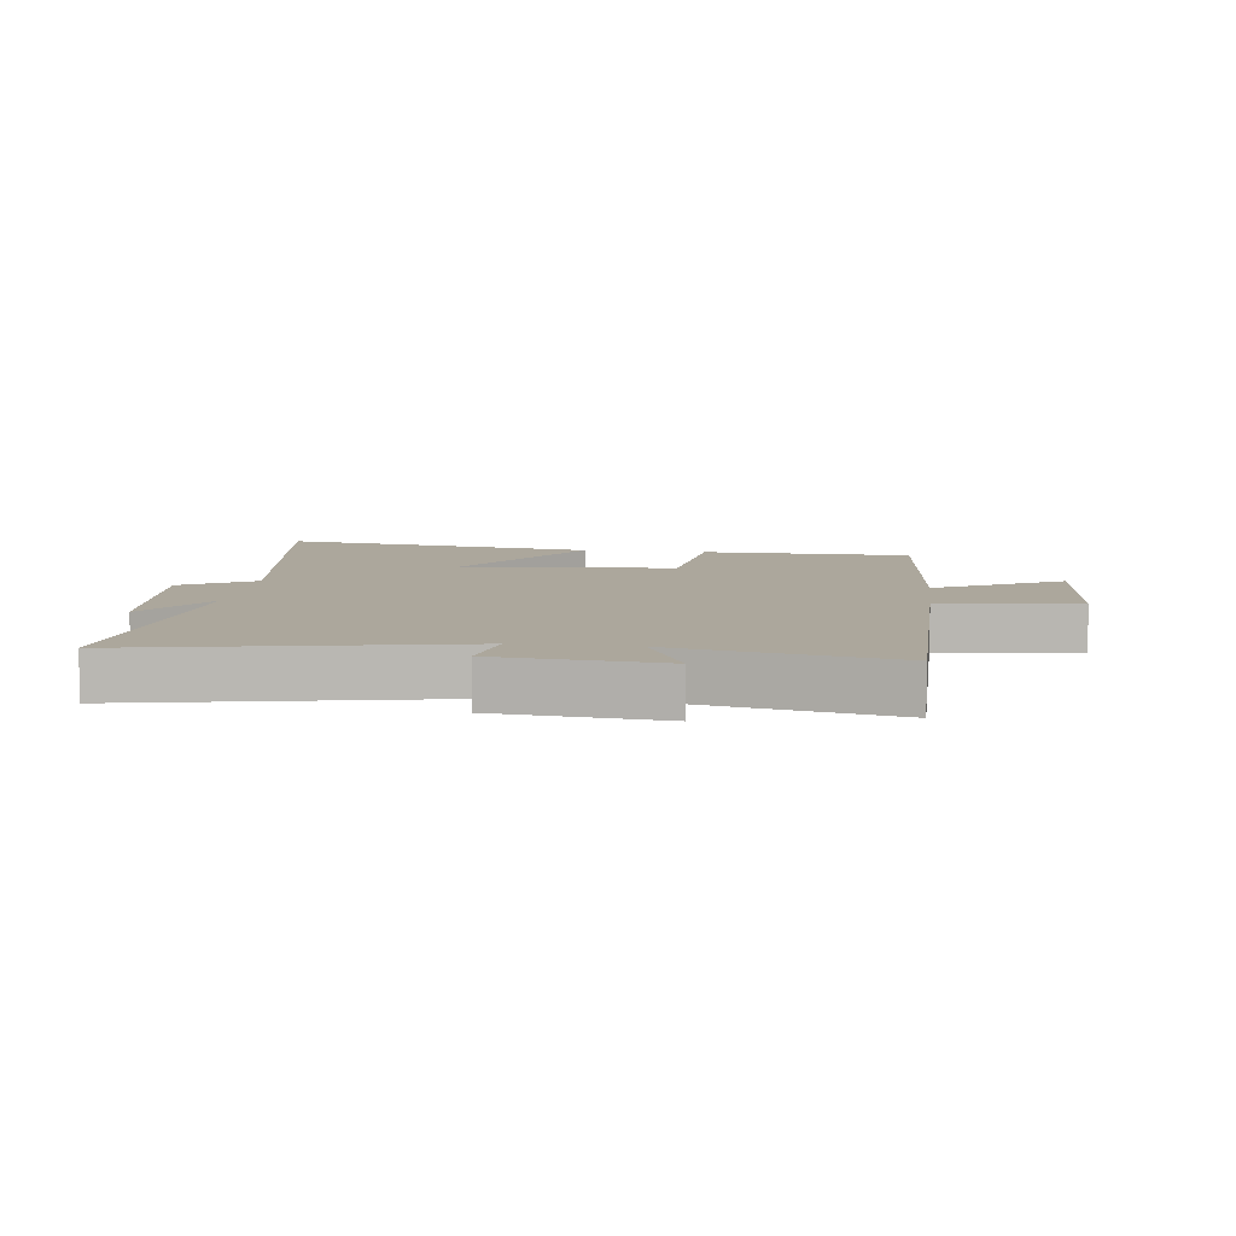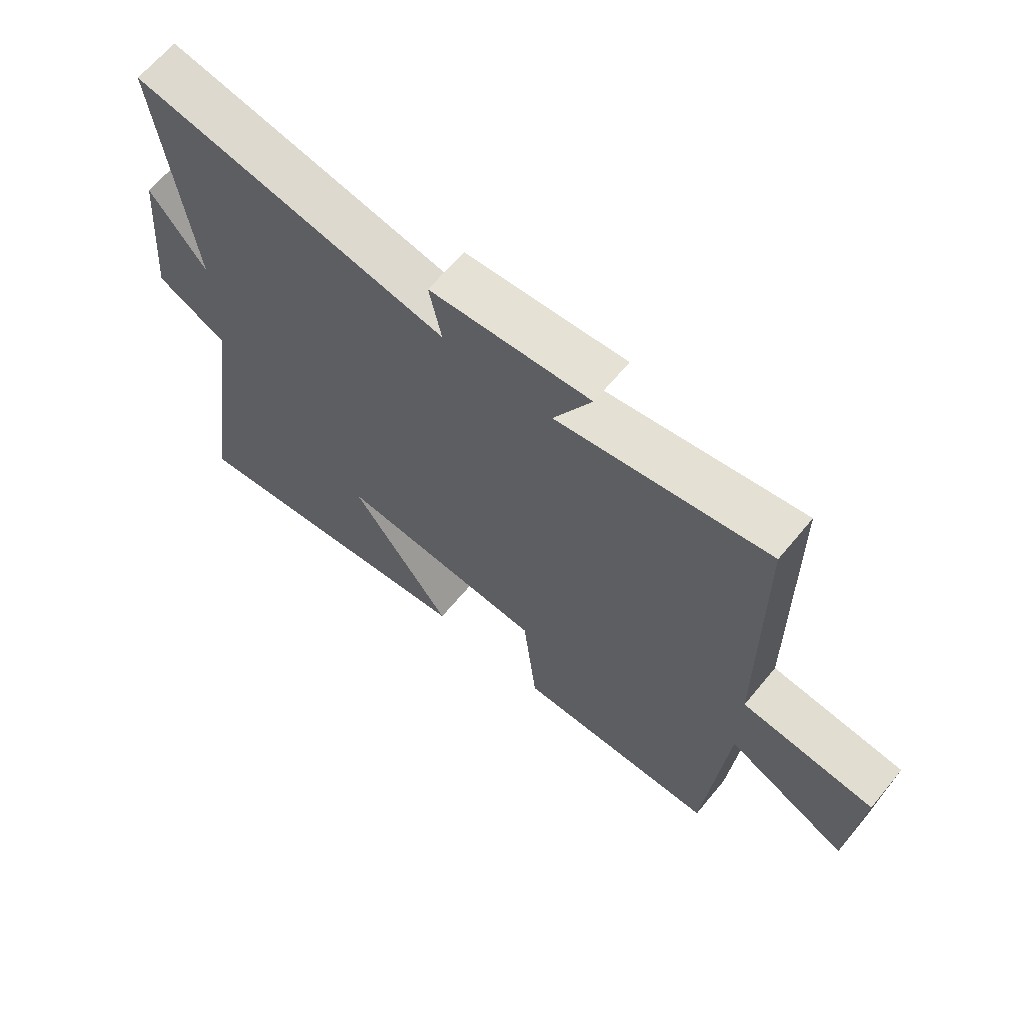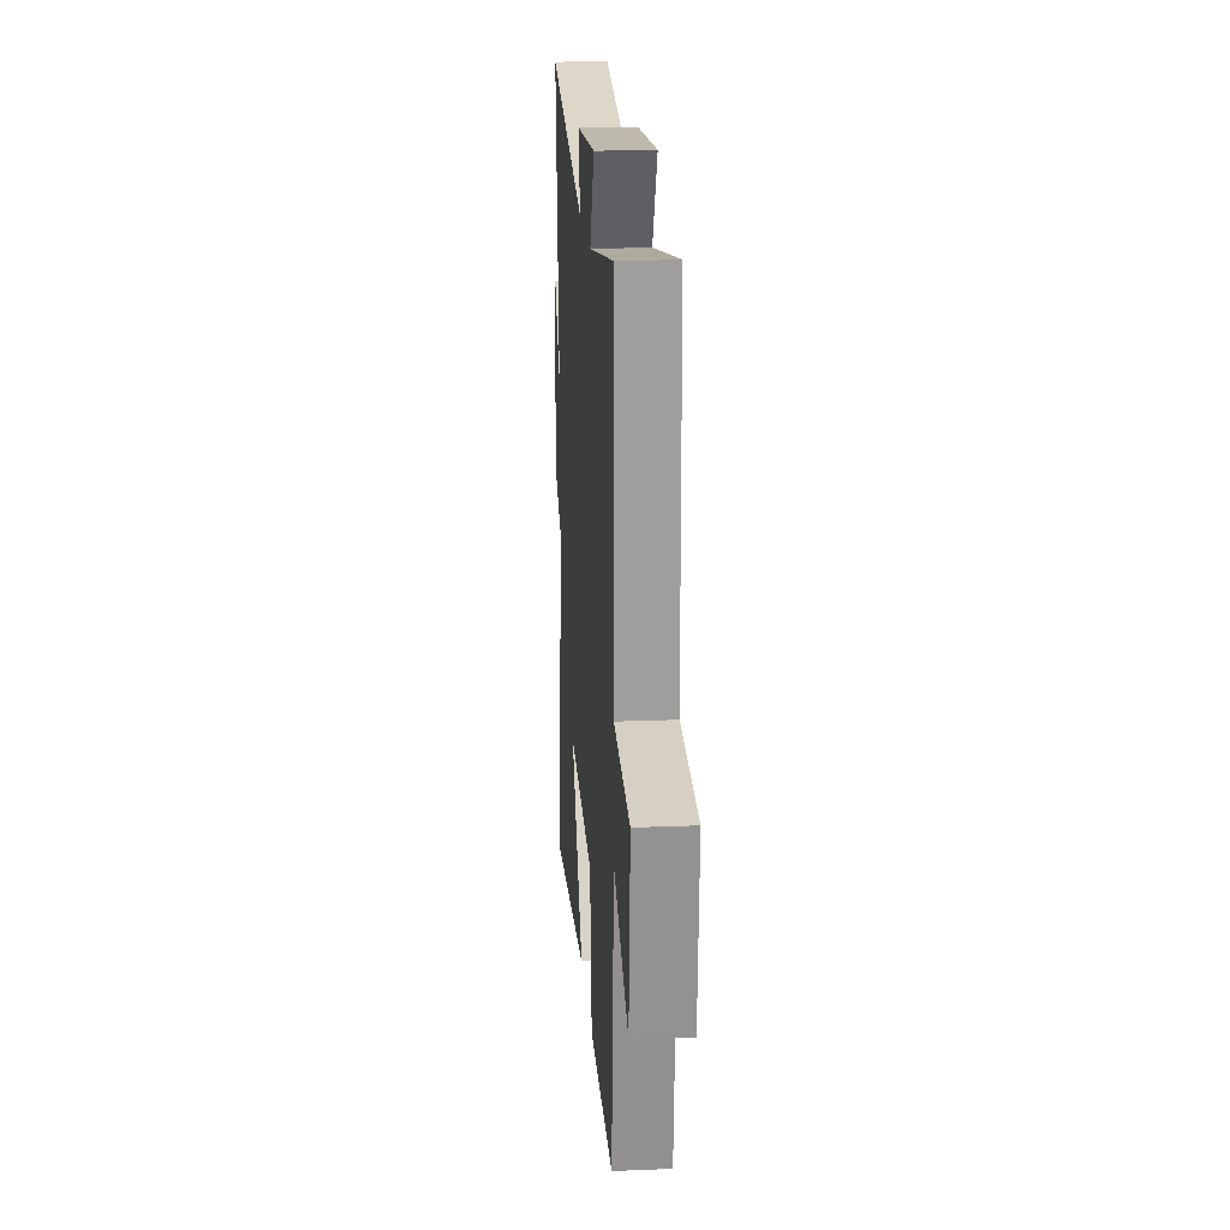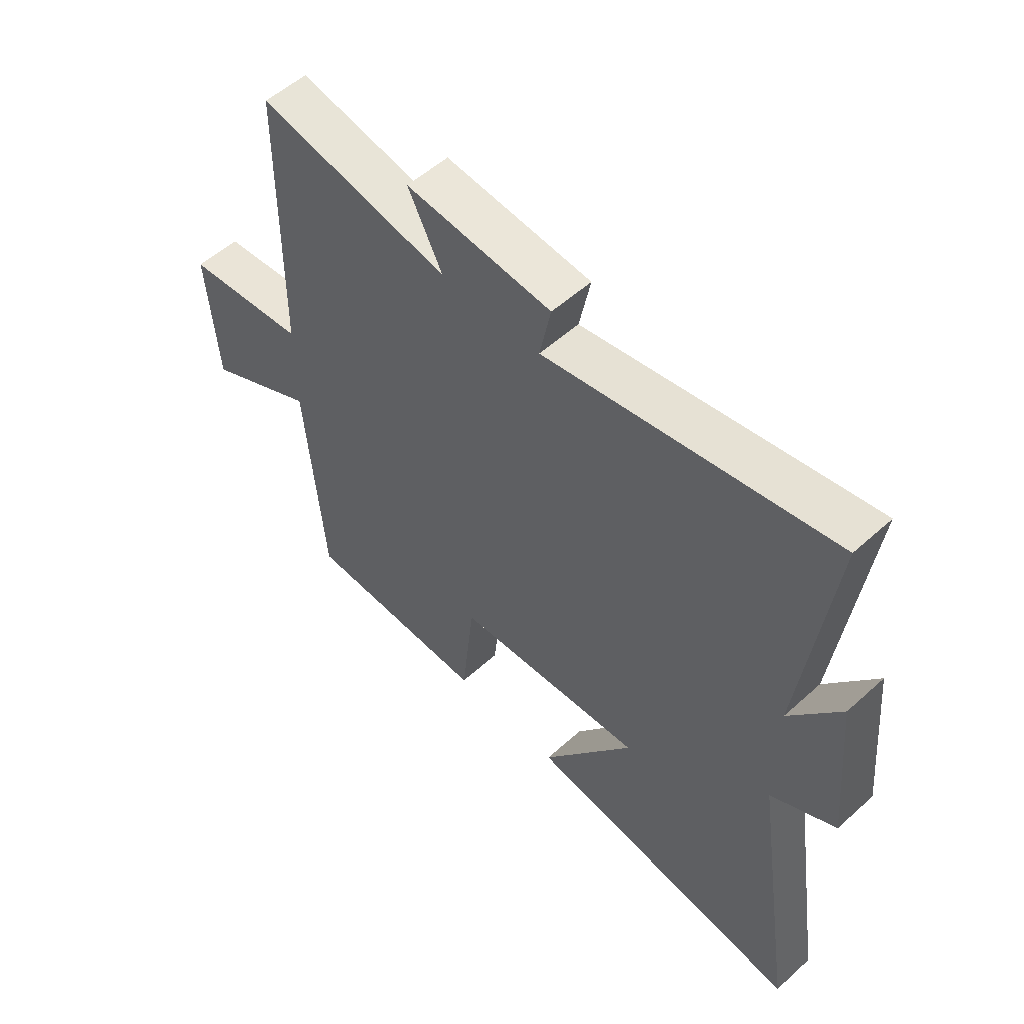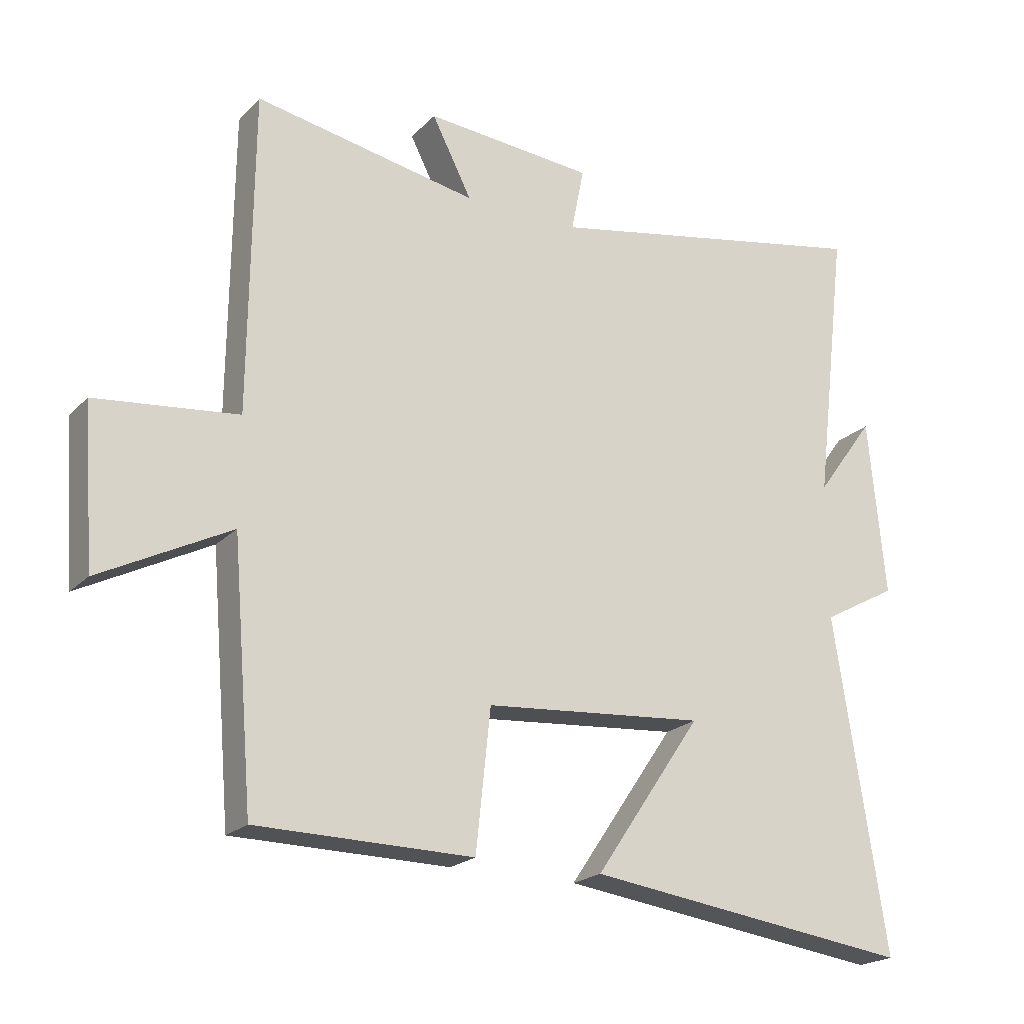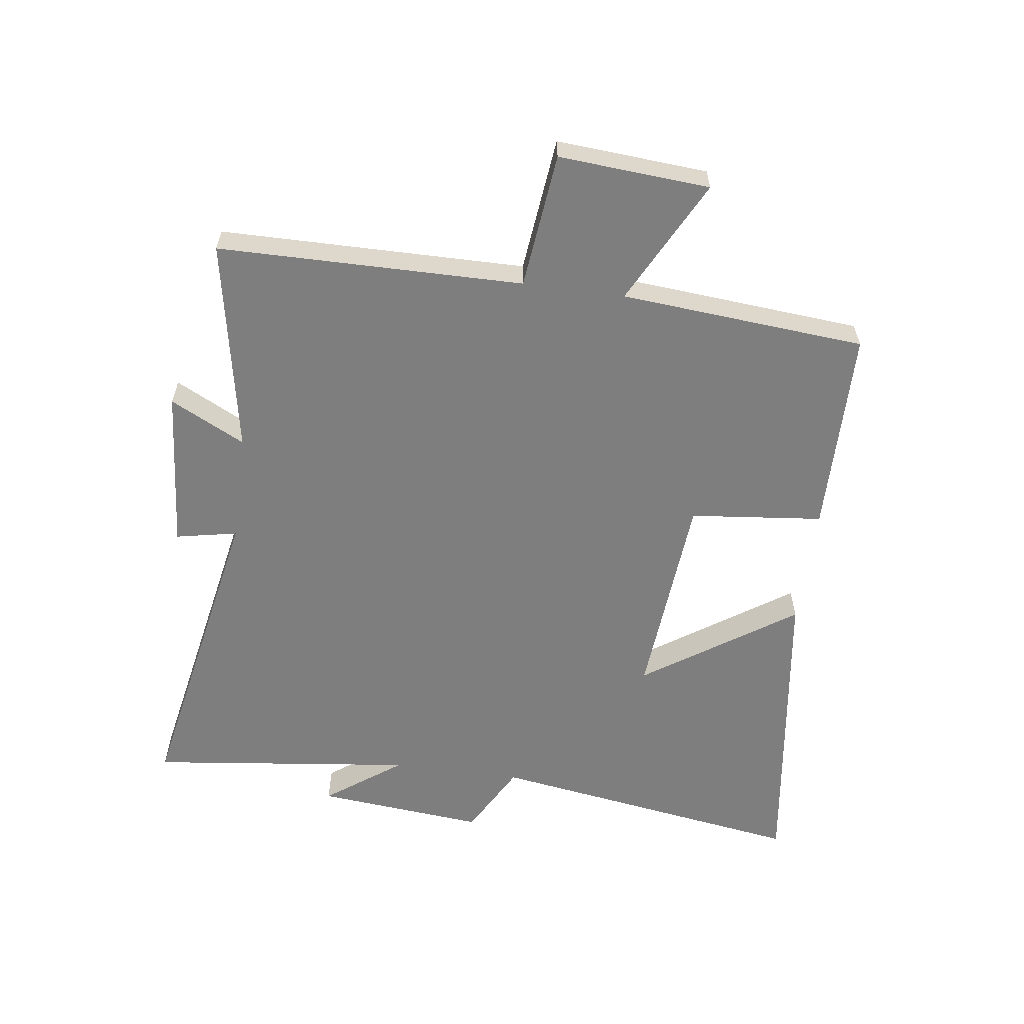
<metadata>
{"format":"obj","ext":"obj","renderer":"f3d","projection":"perspective","resolution":1024,"background":"white","views":[{"elev":8.4,"azim":7.2,"up":"+Y"},{"elev":65.3,"azim":39.7,"up":"+Z"},{"elev":19.9,"azim":85.7,"up":"+Z"},{"elev":54.8,"azim":-133.6,"up":"+Z"},{"elev":-21.0,"azim":149.3,"up":"+Z"},{"elev":-59.5,"azim":82.3,"up":"+Y"}]}
</metadata>
<code>
v 0.467 0.07 -0.496
v 0.13 0.07 -0.5
v 0.107 0.07 -0.283
v -0.237 0.07 -0.255
v -0.07 0.07 -0.5
v -0.58 0.07 -0.569
v -0.5 0.07 -0.051
v -0.617 0.07 0.013
v -0.591 0.07 0.289
v -0.5 0.07 0.165
v -0.552 0.07 0.599
v -0.035 0.07 0.5
v -0.055 0.07 0.6
v 0.209 0.07 0.622
v 0.147 0.07 0.5
v 0.495 0.07 0.565
v 0.5 0.07 0.069
v 0.721 0.07 0.045
v 0.703 0.07 -0.201
v 0.5 0.07 -0.097
v 0.467 0 -0.496
v 0.13 0 -0.5
v 0.107 0 -0.283
v -0.237 0 -0.255
v -0.07 0 -0.5
v -0.58 0 -0.569
v -0.5 0 -0.051
v -0.617 0 0.013
v -0.591 0 0.289
v -0.5 0 0.165
v -0.552 0 0.599
v -0.035 0 0.5
v -0.055 0 0.6
v 0.209 0 0.622
v 0.147 0 0.5
v 0.495 0 0.565
v 0.5 0 0.069
v 0.721 0 0.045
v 0.703 0 -0.201
v 0.5 0 -0.097
f 17 18 19 20
f 15 16 17 20
f 15 20 1 2
f 12 13 14 15
f 10 11 12
f 10 12 15
f 7 8 9 10
f 7 10 15
f 4 5 6 7
f 3 4 7 15
f 2 3 15
f 40 39 38 37
f 40 37 36 35
f 22 21 40 35
f 35 34 33 32
f 32 31 30
f 35 32 30
f 30 29 28 27
f 35 30 27
f 27 26 25 24
f 35 27 24 23
f 35 23 22
f 1 21 22 2
f 2 22 23 3
f 3 23 24 4
f 4 24 25 5
f 5 25 26 6
f 6 26 27 7
f 7 27 28 8
f 8 28 29 9
f 9 29 30 10
f 10 30 31 11
f 11 31 32 12
f 12 32 33 13
f 13 33 34 14
f 14 34 35 15
f 15 35 36 16
f 16 36 37 17
f 17 37 38 18
f 18 38 39 19
f 19 39 40 20
f 20 40 21 1

</code>
